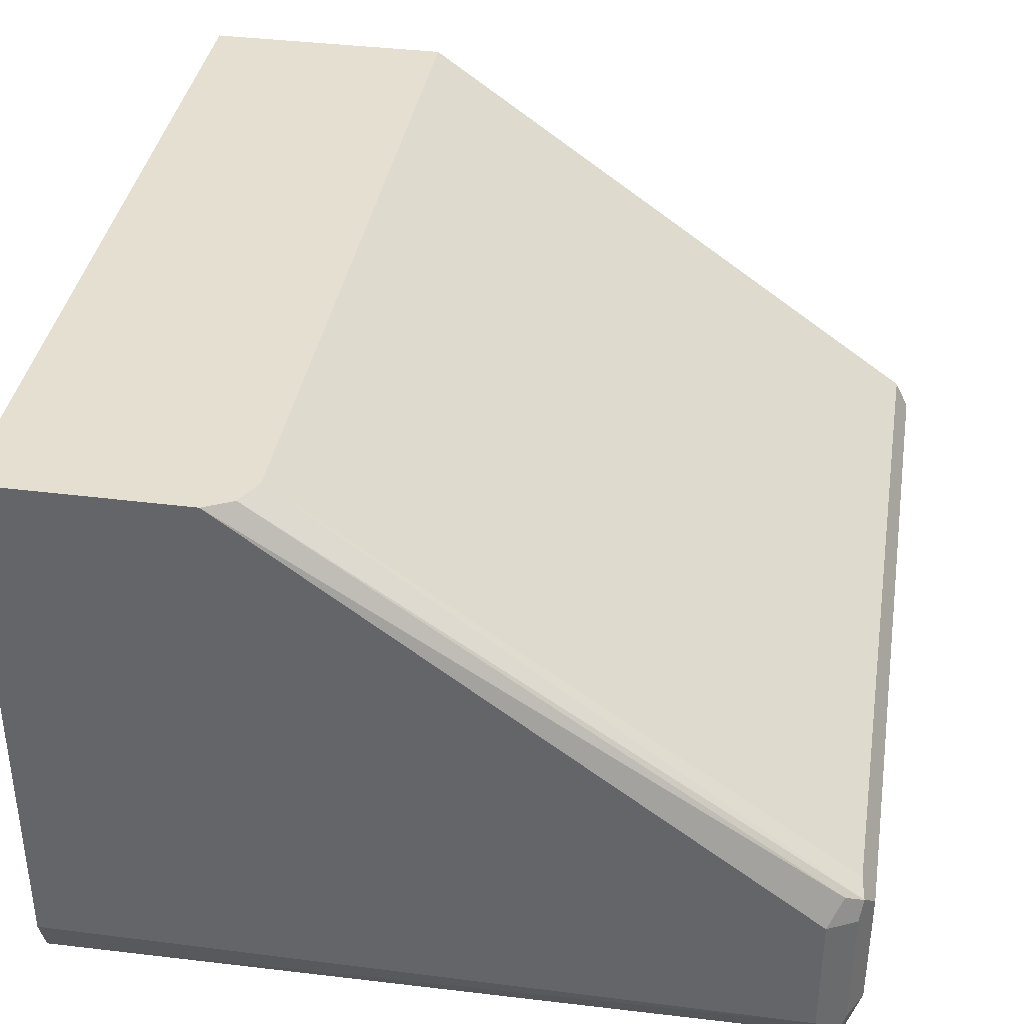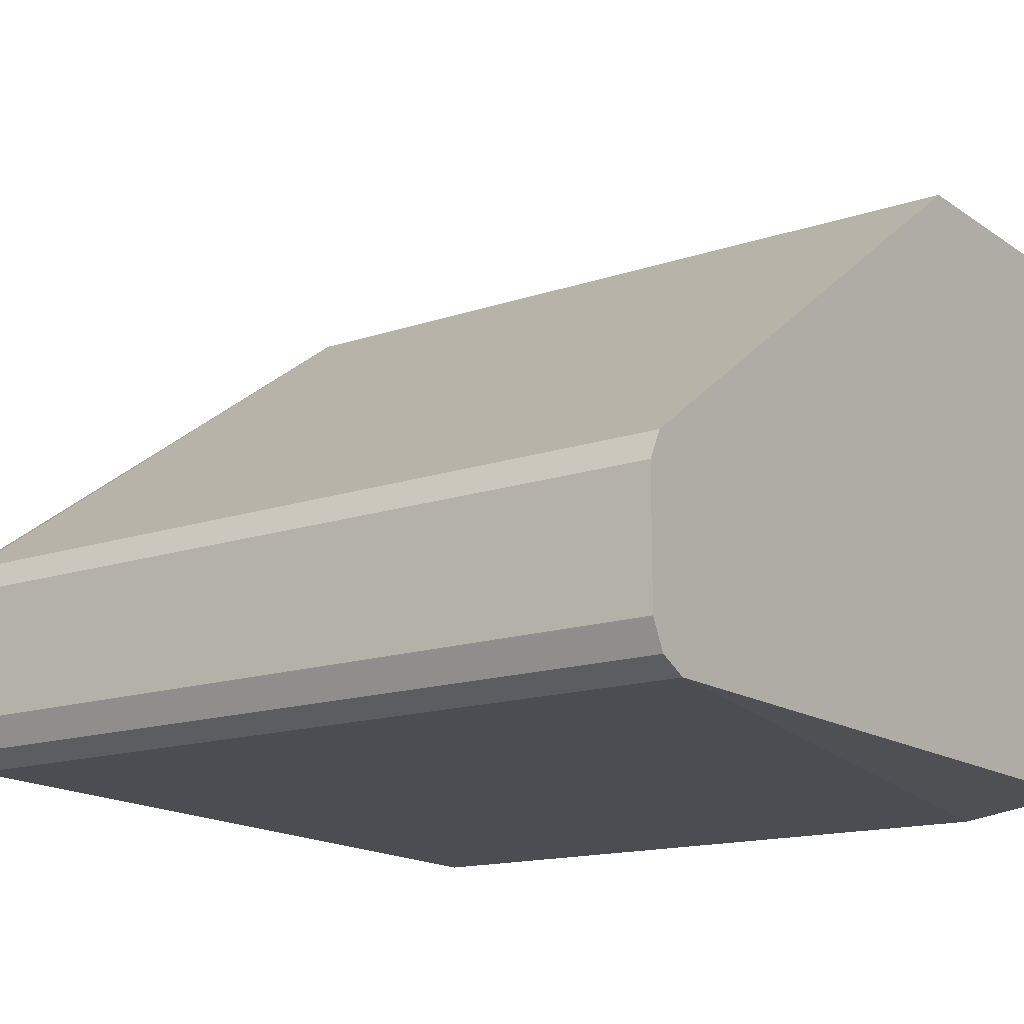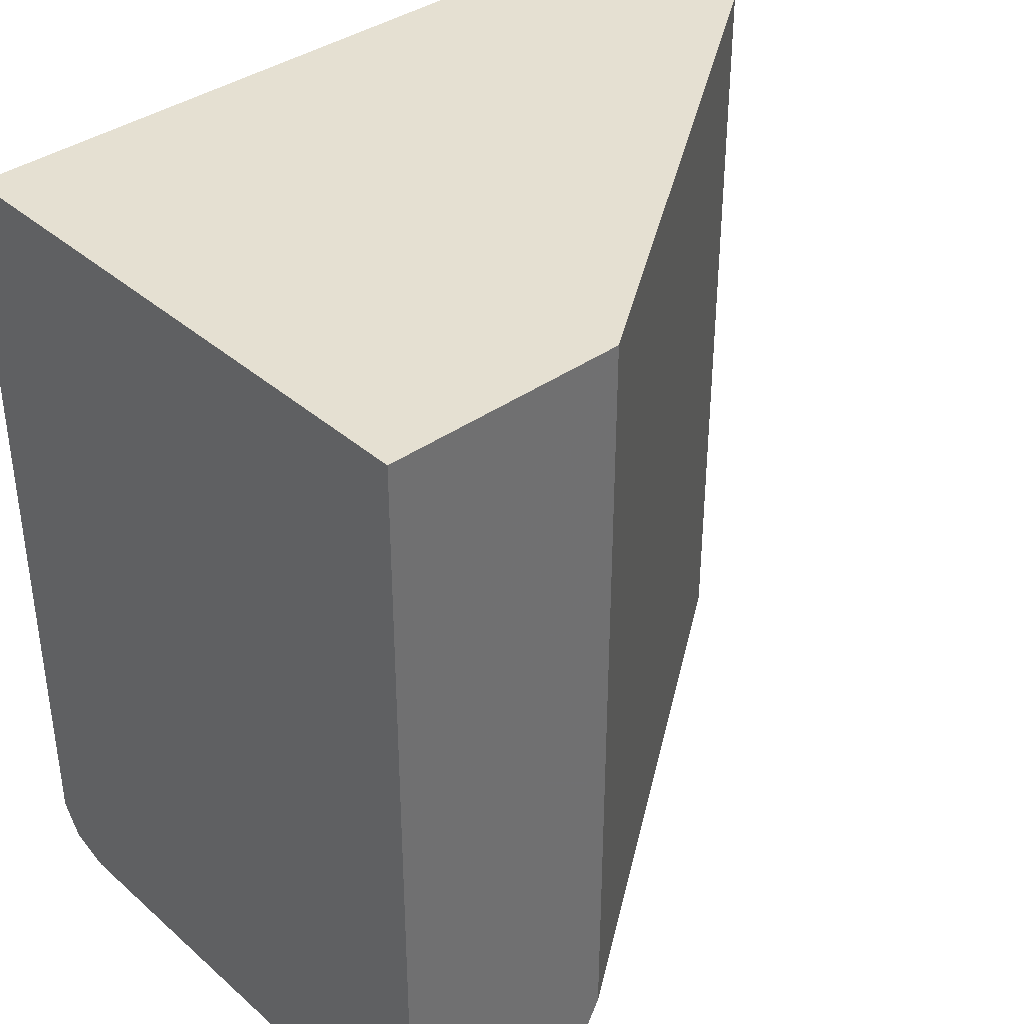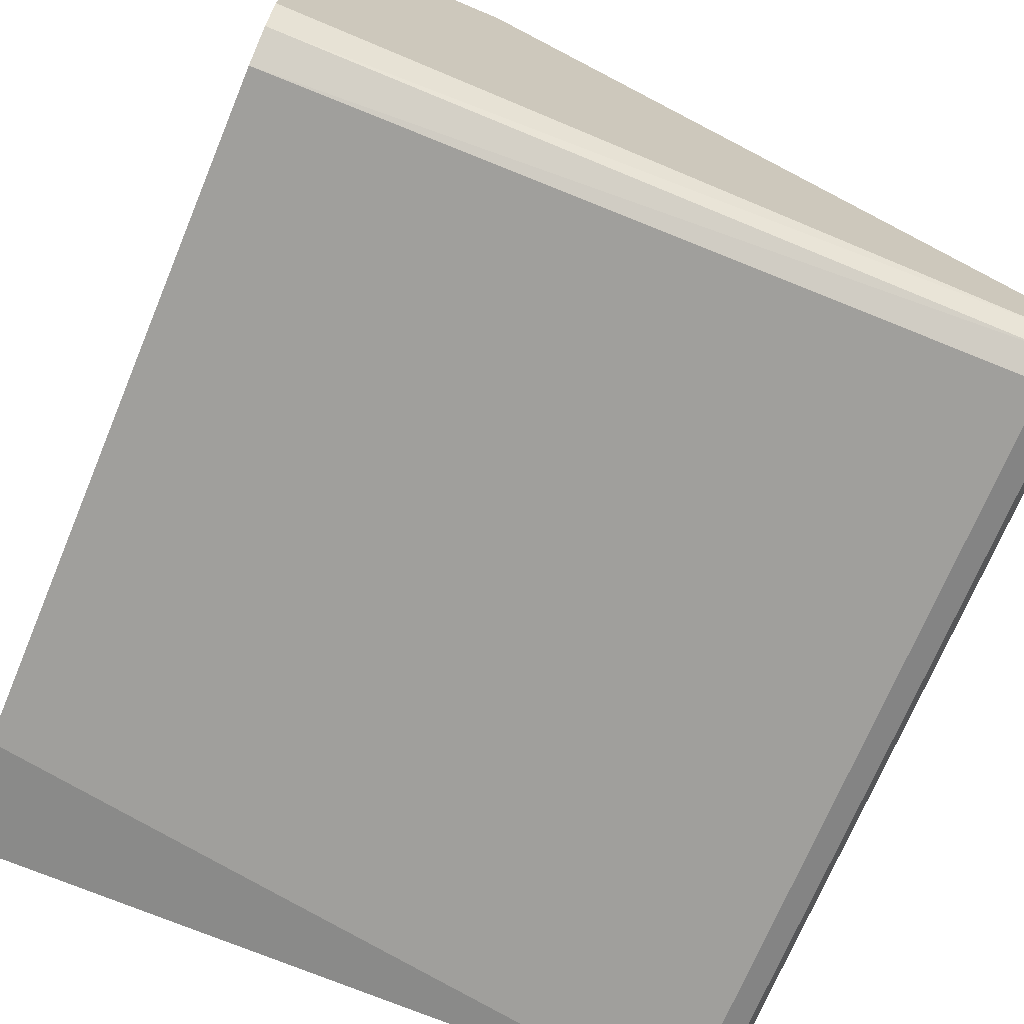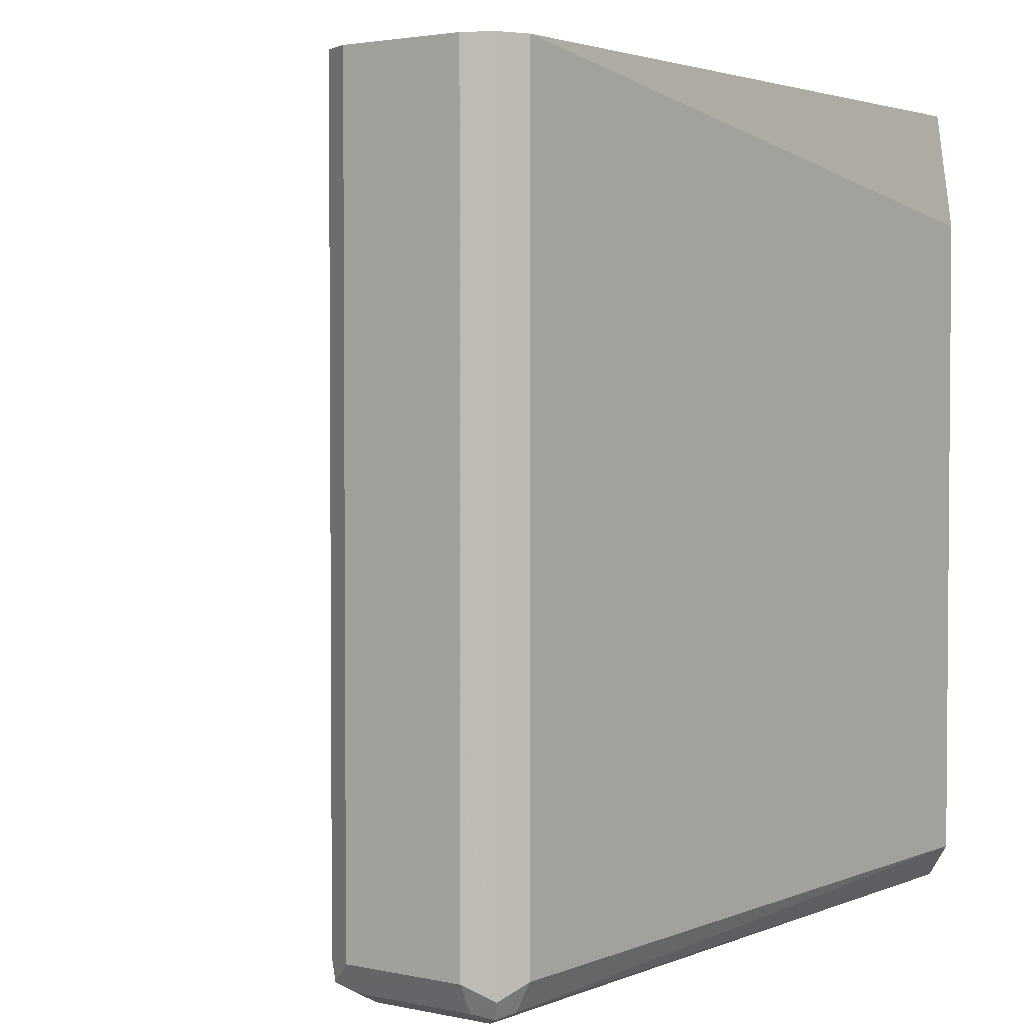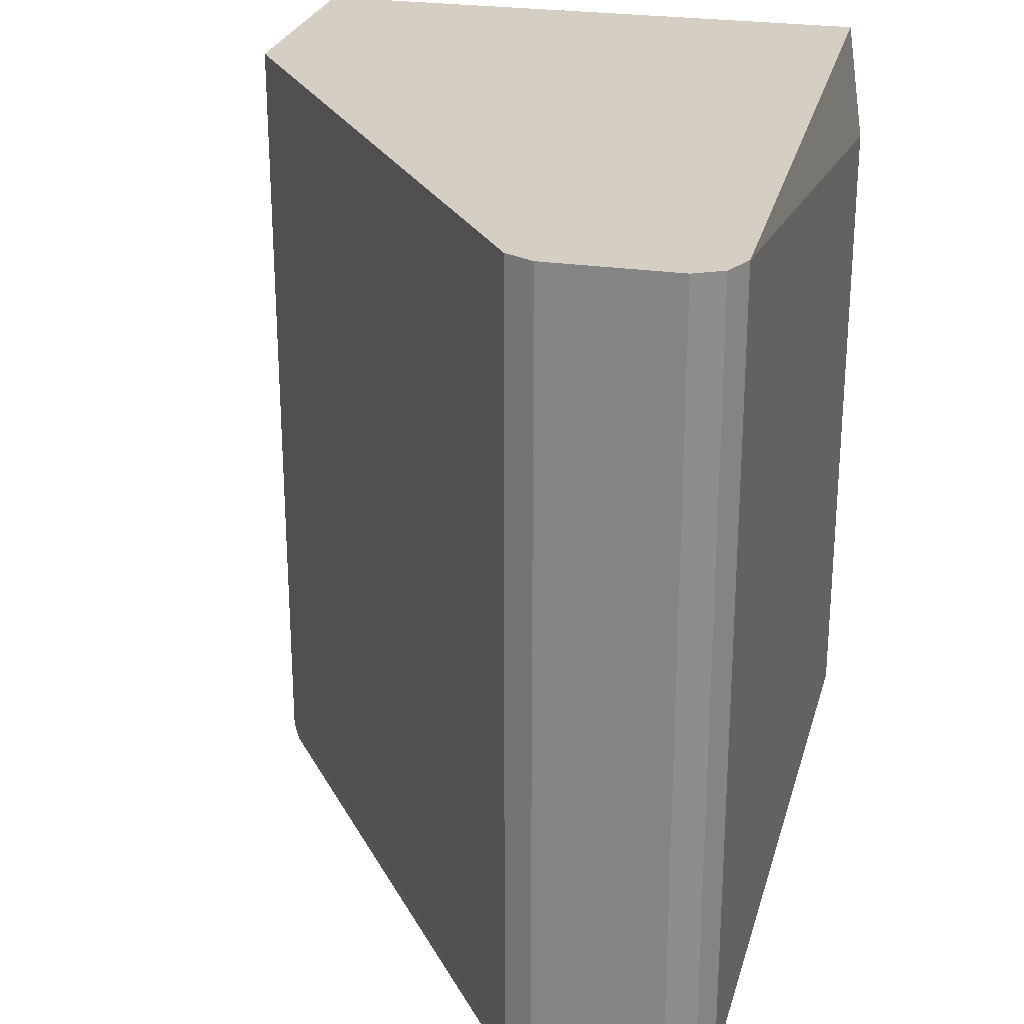
<metadata>
{"format":"obj","ext":"obj","renderer":"f3d","projection":"perspective","resolution":1024,"background":"white","views":[{"elev":37.3,"azim":-170.7,"up":"+Y"},{"elev":-15.2,"azim":-54.2,"up":"+Y"},{"elev":37.7,"azim":137.9,"up":"+Z"},{"elev":-71.6,"azim":157.3,"up":"+Y"},{"elev":2.7,"azim":-53.7,"up":"+Z"},{"elev":25.7,"azim":-76.8,"up":"+Z"}]}
</metadata>
<code>
v -0.3693 -0.6331 0.02098
v -0.3692 -0.6334 0.02098
v -0.3693 -0.6015 0.02098
v -0.3693 -0.6331 -0.1794
v -0.3658 -0.6402 0.02098
v -0.3658 -0.6402 -0.1829
v -0.3658 -0.5944 0.02098
v -0.3693 -0.6015 -0.1794
v -0.3667 -0.5962 -0.1847
v -0.3658 -0.6331 -0.1864
v -0.3588 -0.6437 0.02098
v -0.364 -0.6384 -0.1873
v -0.3588 -0.6437 -0.1794
v -0.2322 -0.4992 0.02098
v -0.3658 -0.5944 -0.1794
v -0.2297 -0.4992 -0.1842
v -0.2286 -0.4992 -0.1864
v -0.3623 -0.5944 -0.1864
v -0.3588 -0.6015 -0.1899
v -0.3658 -0.6015 -0.1864
v -0.2322 -0.4992 -0.1794
v -0.1705 -0.6481 -0.008896
v -0.1705 -0.6437 0.02098
v -0.3588 -0.6331 -0.1899
v -0.1705 -0.6431 -0.186
v -0.3588 -0.6402 -0.1864
v -0.1705 -0.6481 -0.1777
v -0.1705 -0.4992 0.02098
v -0.2238 -0.4992 -0.1888
v -0.2216 -0.4992 -0.1899
v -0.1705 -0.6331 -0.1899
v -0.1705 -0.4992 -0.1899
f 14 30 29
f 13 26 27
f 14 32 30
f 14 28 32
f 12 20 19
f 11 27 22
f 12 25 26
f 12 24 25
f 12 19 24
f 11 13 27
f 14 29 17
f 12 26 13
f 14 17 16
f 24 31 25
f 17 29 18
f 18 29 30
f 18 30 19
f 19 30 32
f 19 32 31
f 19 31 24
f 22 27 25
f 22 25 31
f 22 31 32
f 22 32 28
f 22 28 23
f 25 27 26
f 10 20 12
f 14 16 21
f 9 21 16
f 11 22 23
f 9 20 10
f 9 15 21
f 1 2 5
f 1 11 23
f 1 23 28
f 1 28 14
f 1 14 7
f 1 7 3
f 1 3 8
f 1 8 4
f 1 4 2
f 2 4 6
f 2 6 5
f 3 7 15
f 3 15 8
f 1 5 11
f 4 9 10
f 4 8 9
f 9 18 19
f 9 17 18
f 9 16 17
f 8 15 9
f 7 21 15
f 9 19 20
f 6 12 13
f 6 10 12
f 5 13 11
f 5 6 13
f 4 10 6
f 7 14 21

</code>
